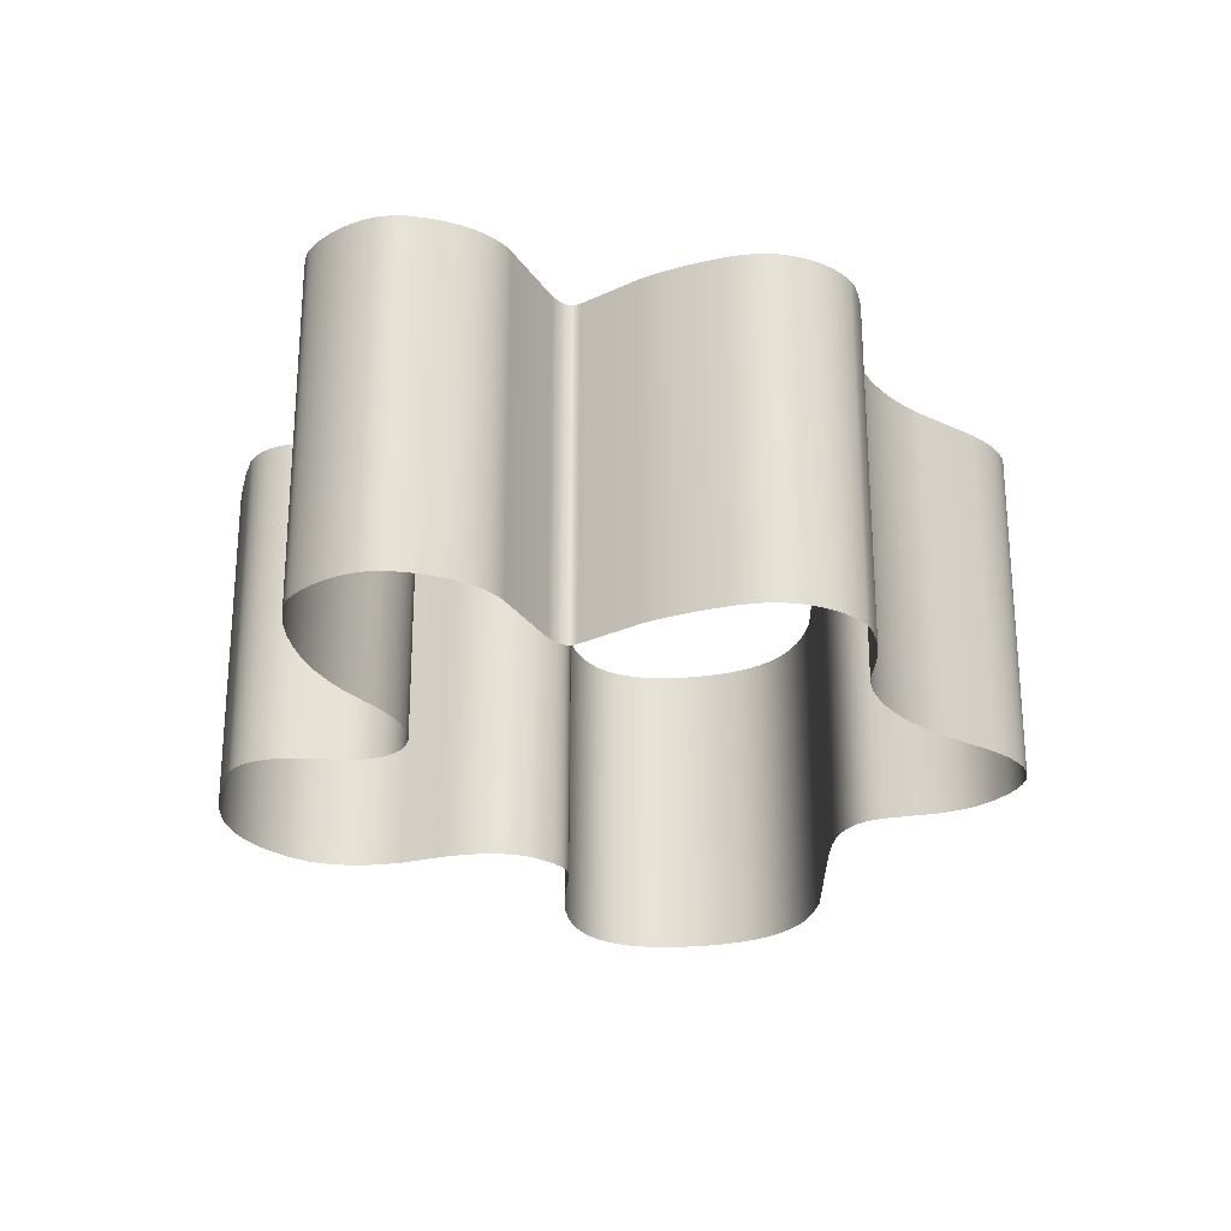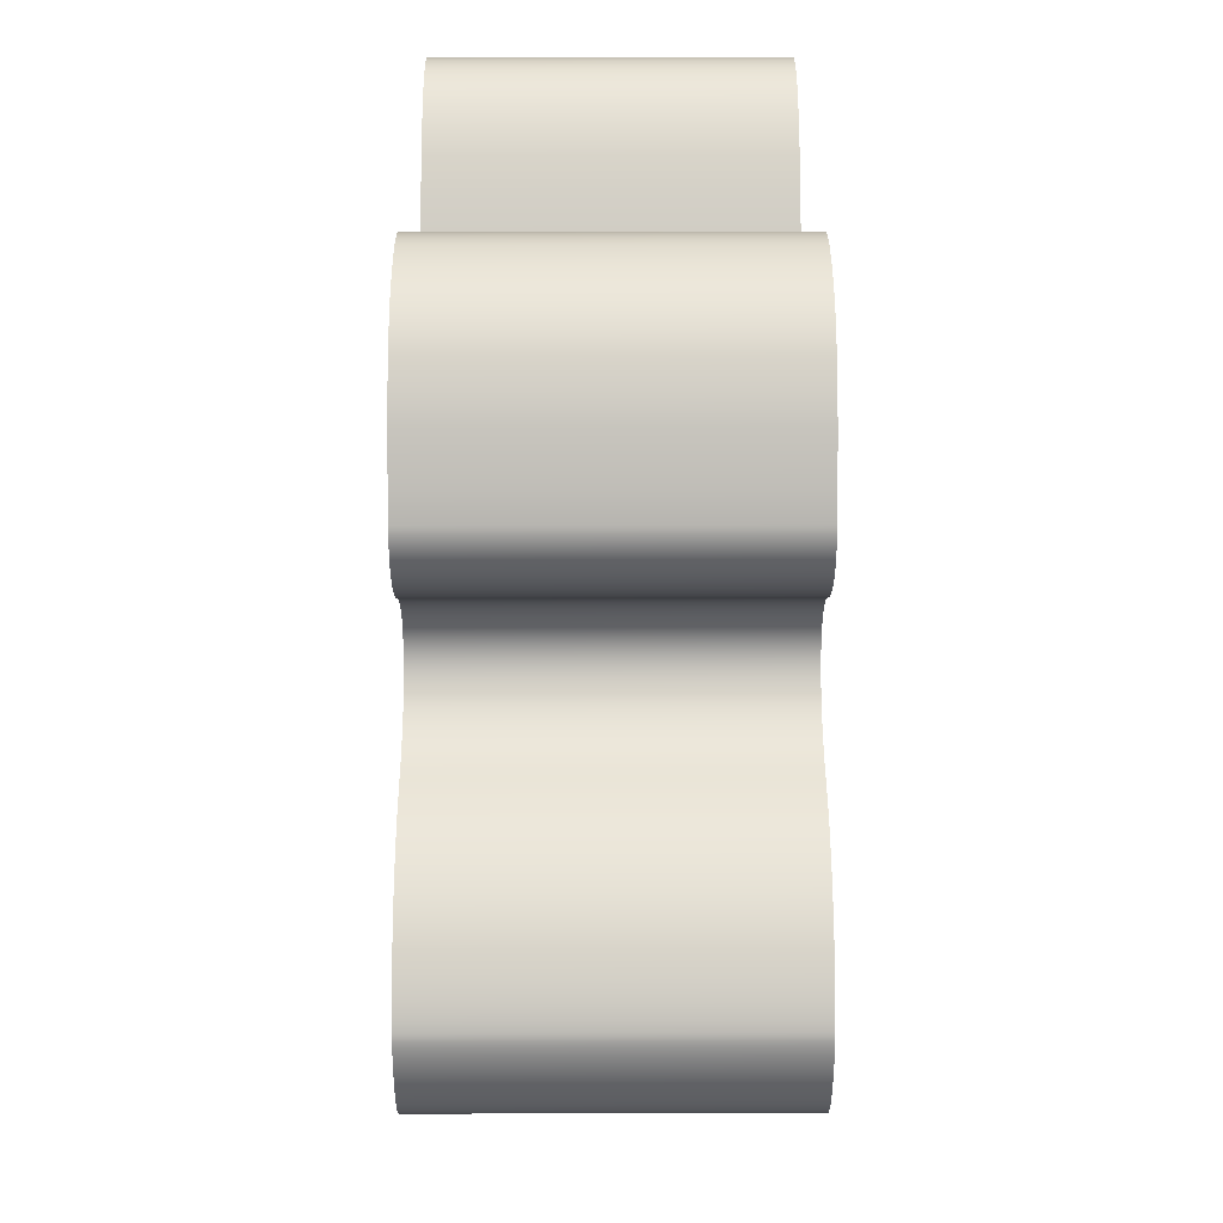
<metadata>
{"format":"obj","ext":"obj","renderer":"f3d","projection":"perspective","resolution":1024,"background":"white","views":[{"elev":-25.4,"azim":138.8,"up":"+Y"},{"elev":30.3,"azim":89.8,"up":"+Z"}]}
</metadata>
<code>
g level_04_collider
v -10.05 38.25 26.09
v -10.05 -1.597e-15 26.09
v -9.14 -1.603e-15 26.17
v -9.14 38.25 26.17
v -8.275 -1.614e-15 26.36
v -8.275 38.25 26.36
v -7.457 -1.631e-15 26.64
v -7.457 38.25 26.64
v -6.684 -1.653e-15 26.99
v -6.684 38.25 26.99
v -5.958 -1.678e-15 27.41
v -5.958 38.25 27.41
v -5.06 -1.718e-15 28.05
v -5.06 38.25 28.05
v -4.245 -1.761e-15 28.77
v -4.245 38.25 28.77
v -3.341 -1.82e-15 29.72
v -3.341 38.25 29.72
v -2.425 -1.891e-15 30.89
v -2.425 38.25 30.89
v -1.49 -1.98e-15 32.33
v -1.49 38.25 32.33
v -0.8814 -2.048e-15 33.45
v -0.8814 38.25 33.45
v 1.329 -2.313e-15 37.77
v 1.329 38.25 37.77
v 2.431 -2.412e-15 39.4
v 2.431 38.25 39.4
v 3.487 -2.491e-15 40.69
v 3.487 38.25 40.69
v 4.707 -2.565e-15 41.9
v 4.707 38.25 41.9
v 5.736 -2.616e-15 42.72
v 5.736 38.25 42.72
v 6.865 -2.66e-15 43.45
v 6.865 38.25 43.45
v 8.098 -2.697e-15 44.05
v 8.098 38.25 44.05
v 8.98 -2.717e-15 44.37
v 8.98 38.25 44.37
v 9.912 -2.732e-15 44.61
v 9.912 38.25 44.61
v 10.89 -2.742e-15 44.78
v 10.89 38.25 44.78
v 11.93 -2.747e-15 44.86
v 11.93 38.25 44.86
v 13.01 -2.746e-15 44.84
v 13.01 38.25 44.84
v 15.13 -2.731e-15 44.61
v 15.13 38.25 44.61
v 17.06 -2.706e-15 44.19
v 17.06 38.25 44.19
v 18.8 -2.671e-15 43.63
v 18.8 38.25 43.63
v 20.37 -2.629e-15 42.94
v 20.37 38.25 42.94
v 21.77 -2.581e-15 42.16
v 21.77 38.25 42.16
v 23.29 -2.516e-15 41.09
v 23.29 38.25 41.09
v 24.58 -2.448e-15 39.98
v 24.58 38.25 39.98
v 25.84 -2.368e-15 38.67
v 25.84 38.25 38.67
v 26.96 -2.283e-15 37.29
v 26.96 38.25 37.29
v 27.74 -2.218e-15 36.23
v 27.74 38.25 36.23
v 28.66 -2.13e-15 34.79
v 28.66 38.25 34.79
v 31.15 -1.841e-15 30.06
v 31.15 38.25 30.06
v 32.36 -1.67e-15 27.28
v 32.36 38.25 27.28
v 32.5 -1.644e-15 26.85
v 32.5 38.25 26.85
v 32.6 -1.623e-15 26.5
v 32.6 38.25 26.5
v 32.7 -1.587e-15 25.93
v 32.7 38.25 25.93
v 32.74 -1.553e-15 25.36
v 32.74 38.25 25.36
v 32.73 -1.513e-15 24.72
v 32.73 38.25 24.72
v 32.64 -1.47e-15 24
v 32.64 38.25 24
v 32.47 -1.422e-15 23.23
v 32.47 38.25 23.23
v 32.18 -1.372e-15 22.4
v 32.18 38.25 22.4
v 31.88 -1.332e-15 21.76
v 31.88 38.25 21.76
v 31.5 -1.292e-15 21.1
v 31.5 38.25 21.1
v 30.84 -1.237e-15 20.2
v 30.84 38.25 20.2
v 30.01 -1.181e-15 19.28
v 30.01 38.25 19.28
v 28.98 -1.124e-15 18.36
v 28.98 38.25 18.36
v 28.06 -1.082e-15 17.68
v 28.06 38.25 17.68
v 26.62 -1.027e-15 16.78
v 26.62 38.25 16.78
v 25.53 -9.833e-16 16.06
v 25.53 38.25 16.06
v 24.88 -9.506e-16 15.52
v 24.88 38.25 15.52
v 24.31 -9.155e-16 14.95
v 24.31 38.25 14.95
v 23.8 -8.784e-16 14.34
v 23.8 38.25 14.34
v 23.37 -8.394e-16 13.71
v 23.37 38.25 13.71
v 23.01 -7.989e-16 13.05
v 23.01 38.25 13.05
v 22.74 -7.571e-16 12.36
v 22.74 38.25 12.36
v 22.54 -7.143e-16 11.66
v 22.54 38.25 11.66
v 22.42 -6.707e-16 10.95
v 22.42 38.25 10.95
v 22.39 -6.267e-16 10.23
v 22.39 38.25 10.23
v 22.45 -5.824e-16 9.512
v 22.45 38.25 9.512
v 22.6 -5.383e-16 8.791
v 22.6 38.25 8.791
v 22.83 -4.944e-16 8.074
v 22.83 38.25 8.074
v 23.17 -4.511e-16 7.368
v 23.17 38.25 7.368
v 23.59 -4.088e-16 6.675
v 23.59 38.25 6.675
v 24.12 -3.675e-16 6.001
v 24.12 38.25 6.001
v 24.75 -3.276e-16 5.35
v 24.75 38.25 5.35
v 25.48 -2.894e-16 4.726
v 25.48 38.25 4.726
v 26.77 -2.358e-16 3.851
v 26.77 38.25 3.851
v 28.3 -1.875e-16 3.062
v 28.3 38.25 3.062
v 30.09 -1.453e-16 2.373
v 30.09 38.25 2.373
v 31.42 -1.21e-16 1.977
v 31.42 38.25 1.977
v 32.88 -1.002e-16 1.636
v 32.88 38.25 1.636
v 35.77 -5.461e-17 0.8919
v 35.77 38.25 0.8919
v 38.42 4.191e-18 -0.06844
v 38.42 38.25 -0.06844
v 40.82 7.366e-17 -1.203
v 40.82 38.25 -1.203
v 43.49 1.716e-16 -2.802
v 43.49 38.25 -2.802
v 45.78 2.772e-16 -4.527
v 45.78 38.25 -4.527
v 47.7 3.854e-16 -6.295
v 47.7 38.25 -6.295
v 49.27 4.914e-16 -8.025
v 49.27 38.25 -8.025
v 50.49 5.899e-16 -9.634
v 50.49 38.25 -9.634
v 51.36 6.762e-16 -11.04
v 51.36 38.25 -11.04
v 51.81 7.329e-16 -11.97
v 51.81 38.25 -11.97
v 51.95 7.563e-16 -12.35
v 51.95 38.25 -12.35
v 52.05 7.76e-16 -12.67
v 52.05 38.25 -12.67
v 52.16 8.155e-16 -13.32
v 52.16 38.25 -13.32
v 52.25 8.751e-16 -14.29
v 52.25 38.25 -14.29
v 52.25 9.58e-16 -15.64
v 52.25 38.25 -15.64
v 52.1 1.049e-15 -17.13
v 52.1 38.25 -17.13
v 51.85 1.128e-15 -18.42
v 51.85 38.25 -18.42
v 51.46 1.206e-15 -19.7
v 51.46 38.25 -19.7
v 51.04 1.267e-15 -20.7
v 51.04 38.25 -20.7
v 50.51 1.325e-15 -21.64
v 50.51 38.25 -21.64
v 50.04 1.366e-15 -22.3
v 50.04 38.25 -22.3
v 49.5 1.403e-15 -22.91
v 49.5 38.25 -22.91
v 49.1 1.426e-15 -23.28
v 49.1 38.25 -23.28
v 48.43 1.456e-15 -23.79
v 48.43 38.25 -23.79
v 47.02 1.508e-15 -24.64
v 47.02 38.25 -24.64
v 45.58 1.55e-15 -25.32
v 45.58 38.25 -25.32
v 44.14 1.582e-15 -25.83
v 44.14 38.25 -25.83
v 42.94 1.6e-15 -26.13
v 42.94 38.25 -26.13
v 41.75 1.611e-15 -26.31
v 41.75 38.25 -26.31
v 40.59 1.615e-15 -26.38
v 40.59 38.25 -26.38
v 39.45 1.612e-15 -26.33
v 39.45 38.25 -26.33
v 38.57 1.605e-15 -26.2
v 38.57 38.25 -26.2
v 37.72 1.592e-15 -26
v 37.72 38.25 -26
v 36.9 1.576e-15 -25.73
v 36.9 38.25 -25.73
v 28.65 1.356e-15 -22.14
v 28.65 38.25 -22.14
v 27.94 1.346e-15 -21.98
v 27.94 38.25 -21.98
v 27.29 1.341e-15 -21.9
v 27.29 38.25 -21.9
v 26.9 1.341e-15 -21.91
v 26.9 38.25 -21.91
v 26.56 1.345e-15 -21.96
v 26.56 38.25 -21.96
v 26.41 1.348e-15 -22.01
v 26.41 38.25 -22.01
v 26.27 1.352e-15 -22.07
v 26.27 38.25 -22.07
v 26.14 1.356e-15 -22.15
v 26.14 38.25 -22.15
v 26.02 1.362e-15 -22.24
v 26.02 38.25 -22.24
v 25.92 1.369e-15 -22.35
v 25.92 38.25 -22.35
v 25.83 1.376e-15 -22.48
v 25.83 38.25 -22.48
v 25.75 1.385e-15 -22.62
v 25.75 38.25 -22.62
v 25.7 1.395e-15 -22.78
v 25.7 38.25 -22.78
v 25.65 1.405e-15 -22.95
v 25.65 38.25 -22.95
v 24.1 4.415e-14 -30.53
v 24.1 38.25 -30.53
v 23.29 1.307e-13 -32.9
v 23.29 38.25 -32.9
v 22.38 2.333e-13 -35.02
v 22.38 38.25 -35.02
v 21.26 2.996e-13 -37.26
v 21.26 38.25 -37.26
v 20.11 3.188e-13 -39.24
v 20.11 38.25 -39.24
v 19.27 3.281e-13 -40.42
v 19.27 38.25 -40.42
v 18.54 3.318e-13 -41.26
v 18.54 38.25 -41.26
v 17.85 3.317e-13 -41.92
v 17.85 38.25 -41.92
v 17.1 3.279e-13 -42.51
v 17.1 38.25 -42.51
v 16.57 3.229e-13 -42.86
v 16.57 38.25 -42.86
v 16 3.157e-13 -43.18
v 16 38.25 -43.18
v 14.93 2.944e-13 -43.66
v 14.93 38.25 -43.66
v 13.83 2.617e-13 -44.03
v 13.83 38.25 -44.03
v 12.71 2.2e-13 -44.29
v 12.71 38.25 -44.29
v 11.74 1.788e-13 -44.41
v 11.74 38.25 -44.41
v 10.76 1.343e-13 -44.46
v 10.76 38.25 -44.46
v 9.771 8.782e-14 -44.41
v 9.771 38.25 -44.41
v 8.951 4.874e-14 -44.3
v 8.951 38.25 -44.3
v 7.973 2.7e-15 -44.09
v 7.973 38.25 -44.09
v 7.587 -1.095e-14 -43.97
v 7.587 38.25 -43.97
v 7.169 -1.669e-14 -43.79
v 7.169 38.25 -43.79
v 6.336 -8.276e-15 -43.34
v 6.336 38.25 -43.34
v 5.468 2.619e-15 -42.77
v 5.468 38.25 -42.77
v 4.146 2.561e-15 -41.82
v 4.146 38.25 -41.82
v 2.82 2.489e-15 -40.65
v 2.82 38.25 -40.65
v 1.032 2.37e-15 -38.71
v 1.032 38.25 -38.71
v -0.7425 2.231e-15 -36.43
v -0.7425 38.25 -36.43
v -1.23 2.194e-15 -35.83
v -1.23 38.25 -35.83
v -1.822 2.158e-15 -35.24
v -1.822 38.25 -35.24
v -2.762 2.112e-15 -34.48
v -2.762 38.25 -34.48
v -3.858 2.067e-15 -33.76
v -3.858 38.25 -33.76
v -5.425 2.016e-15 -32.93
v -5.425 38.25 -32.93
v -7.55 1.963e-15 -32.05
v -7.55 38.25 -32.05
v -9.891 1.92e-15 -31.35
v -9.891 38.25 -31.35
v -12.39 1.89e-15 -30.87
v -12.39 38.25 -30.87
v -15 1.876e-15 -30.64
v -15 38.25 -30.64
v -16.33 1.875e-15 -30.63
v -16.33 38.25 -30.63
v -18.11 1.882e-15 -30.73
v -18.11 38.25 -30.73
v -25.01 1.914e-15 -31.26
v -25.01 38.25 -31.26
v -27.25 1.908e-15 -31.16
v -27.25 38.25 -31.16
v -28.95 1.892e-15 -30.9
v -28.95 38.25 -30.9
v -30.15 1.872e-15 -30.56
v -30.15 38.25 -30.56
v -30.91 1.853e-15 -30.27
v -30.91 38.25 -30.27
v -31.63 1.831e-15 -29.91
v -31.63 38.25 -29.91
v -32.3 1.805e-15 -29.47
v -32.3 38.25 -29.47
v -32.93 1.774e-15 -28.97
v -32.93 38.25 -28.97
v -33.51 1.738e-15 -28.38
v -33.51 38.25 -28.38
v -34.03 1.696e-15 -27.71
v -34.03 38.25 -27.71
v -34.5 1.65e-15 -26.94
v -34.5 38.25 -26.94
v -34.9 1.597e-15 -26.08
v -34.9 38.25 -26.08
v -35.23 1.539e-15 -25.13
v -35.23 38.25 -25.13
v -35.5 1.473e-15 -24.06
v -35.5 38.25 -24.06
v -35.75 1.363e-15 -22.26
v -35.75 38.25 -22.26
v -35.8 1.287e-15 -21.02
v -35.8 38.25 -21.02
v -35.74 1.216e-15 -19.86
v -35.74 38.25 -19.86
v -35.58 1.15e-15 -18.79
v -35.58 38.25 -18.79
v -35.33 1.089e-15 -17.79
v -35.33 38.25 -17.79
v -34.82 1.005e-15 -16.41
v -34.82 38.25 -16.41
v -34.19 9.275e-16 -15.15
v -34.19 38.25 -15.15
v -32.98 8.111e-16 -13.25
v -32.98 38.25 -13.25
v -30.87 6.188e-16 -10.11
v -30.87 38.25 -10.11
v -30.35 5.537e-16 -9.043
v -30.35 38.25 -9.043
v -30.09 5.086e-16 -8.306
v -30.09 38.25 -8.306
v -29.91 4.616e-16 -7.539
v -29.91 38.25 -7.539
v -29.83 4.123e-16 -6.734
v -29.83 38.25 -6.734
v -29.86 3.602e-16 -5.882
v -29.86 38.25 -5.882
v -30.01 3.047e-16 -4.977
v -30.01 38.25 -4.977
v -30.3 2.455e-16 -4.01
v -30.3 38.25 -4.01
v -30.73 1.821e-16 -2.974
v -30.73 38.25 -2.974
v -31.33 1.139e-16 -1.861
v -31.33 38.25 -1.861
v -32.56 1.889e-18 -0.03085
v -32.56 38.25 -0.03085
v -35.25 -1.974e-16 3.224
v -35.25 38.25 3.224
v -46.51 -9.651e-16 15.76
v -46.51 38.25 15.76
v -48.5 -1.151e-15 18.8
v -48.5 38.25 18.8
v -49.68 -1.295e-15 21.15
v -49.68 38.25 21.15
v -50.29 -1.393e-15 22.75
v -50.29 38.25 22.75
v -50.73 -1.494e-15 24.39
v -50.73 38.25 24.39
v -50.99 -1.596e-15 26.07
v -50.99 38.25 26.07
v -51.06 -1.701e-15 27.78
v -51.06 38.25 27.78
v -50.91 -1.808e-15 29.52
v -50.91 38.25 29.52
v -50.52 -1.917e-15 31.31
v -50.52 38.25 31.31
v -49.89 -2.029e-15 33.13
v -49.89 38.25 33.13
v -48.98 -2.143e-15 35
v -48.98 38.25 35
v -47.8 -2.26e-15 36.91
v -47.8 38.25 36.91
v -46.31 -2.38e-15 38.87
v -46.31 38.25 38.87
v -44.66 -2.489e-15 40.65
v -44.66 38.25 40.65
v -43.02 -2.576e-15 42.07
v -43.02 38.25 42.07
v -41.39 -2.642e-15 43.14
v -41.39 38.25 43.14
v -39.78 -2.688e-15 43.9
v -39.78 38.25 43.9
v -38.18 -2.716e-15 44.36
v -38.18 38.25 44.36
v -36.61 -2.728e-15 44.55
v -36.61 38.25 44.55
v -35.06 -2.724e-15 44.49
v -35.06 38.25 44.49
v -33.55 -2.707e-15 44.22
v -33.55 38.25 44.22
v -32.08 -2.678e-15 43.74
v -32.08 38.25 43.74
v -30.64 -2.639e-15 43.09
v -30.64 38.25 43.09
v -29.26 -2.59e-15 42.3
v -29.26 38.25 42.3
v -27.28 -2.503e-15 40.88
v -27.28 38.25 40.88
v -24.84 -2.37e-15 38.7
v -24.84 38.25 38.7
v -22.19 -2.191e-15 35.78
v -22.19 38.25 35.78
v -19.01 -1.933e-15 31.57
v -19.01 38.25 31.57
v -17.41 -1.793e-15 29.28
v -17.41 38.25 29.28
v -15.87 -1.687e-15 27.55
v -15.87 38.25 27.55
v -15.46 -1.667e-15 27.22
v -15.46 38.25 27.22
v -15 -1.648e-15 26.92
v -15 38.25 26.92
v -14.6 -1.636e-15 26.71
v -14.6 38.25 26.71
v -14.15 -1.625e-15 26.53
v -14.15 38.25 26.53
v -13.47 -1.613e-15 26.33
v -13.47 38.25 26.33
v -12.67 -1.603e-15 26.19
v -12.67 38.25 26.19
v -11.48 -1.597e-15 26.09
v -11.48 38.25 26.09
v -10.05 -1.597e-15 26.09
v -10.05 38.25 26.09
g level_04_collider_0
f 3 2 1
f 4 3 1
f 5 3 4
f 6 5 4
f 7 5 6
f 8 7 6
f 9 7 8
f 10 9 8
f 11 9 10
f 12 11 10
f 13 11 12
f 14 13 12
f 15 13 14
f 16 15 14
f 17 15 16
f 18 17 16
f 19 17 18
f 20 19 18
f 21 19 20
f 22 21 20
f 23 21 22
f 24 23 22
f 25 23 24
f 26 25 24
f 27 25 26
f 28 27 26
f 29 27 28
f 30 29 28
f 31 29 30
f 32 31 30
f 33 31 32
f 34 33 32
f 35 33 34
f 36 35 34
f 37 35 36
f 38 37 36
f 39 37 38
f 40 39 38
f 41 39 40
f 42 41 40
f 43 41 42
f 44 43 42
f 45 43 44
f 46 45 44
f 47 45 46
f 48 47 46
f 49 47 48
f 50 49 48
f 51 49 50
f 52 51 50
f 53 51 52
f 54 53 52
f 55 53 54
f 56 55 54
f 57 55 56
f 58 57 56
f 59 57 58
f 60 59 58
f 61 59 60
f 62 61 60
f 63 61 62
f 64 63 62
f 65 63 64
f 66 65 64
f 67 65 66
f 68 67 66
f 69 67 68
f 70 69 68
f 71 69 70
f 72 71 70
f 73 71 72
f 74 73 72
f 75 73 74
f 76 75 74
f 77 75 76
f 78 77 76
f 79 77 78
f 80 79 78
f 81 79 80
f 82 81 80
f 83 81 82
f 84 83 82
f 85 83 84
f 86 85 84
f 87 85 86
f 88 87 86
f 89 87 88
f 90 89 88
f 91 89 90
f 92 91 90
f 93 91 92
f 94 93 92
f 95 93 94
f 96 95 94
f 97 95 96
f 98 97 96
f 99 97 98
f 100 99 98
f 101 99 100
f 102 101 100
f 103 101 102
f 104 103 102
f 105 103 104
f 106 105 104
f 107 105 106
f 108 107 106
f 109 107 108
f 110 109 108
f 111 109 110
f 112 111 110
f 113 111 112
f 114 113 112
f 115 113 114
f 116 115 114
f 117 115 116
f 118 117 116
f 119 117 118
f 120 119 118
f 121 119 120
f 122 121 120
f 123 121 122
f 124 123 122
f 125 123 124
f 126 125 124
f 127 125 126
f 128 127 126
f 129 127 128
f 130 129 128
f 131 129 130
f 132 131 130
f 133 131 132
f 134 133 132
f 135 133 134
f 136 135 134
f 137 135 136
f 138 137 136
f 139 137 138
f 140 139 138
f 141 139 140
f 142 141 140
f 143 141 142
f 144 143 142
f 145 143 144
f 146 145 144
f 147 145 146
f 148 147 146
f 149 147 148
f 150 149 148
f 151 149 150
f 152 151 150
f 153 151 152
f 154 153 152
f 155 153 154
f 156 155 154
f 157 155 156
f 158 157 156
f 159 157 158
f 160 159 158
f 161 159 160
f 162 161 160
f 163 161 162
f 164 163 162
f 165 163 164
f 166 165 164
f 167 165 166
f 168 167 166
f 169 167 168
f 170 169 168
f 171 169 170
f 172 171 170
f 173 171 172
f 174 173 172
f 175 173 174
f 176 175 174
f 177 175 176
f 178 177 176
f 179 177 178
f 180 179 178
f 181 179 180
f 182 181 180
f 183 181 182
f 184 183 182
f 185 183 184
f 186 185 184
f 187 185 186
f 188 187 186
f 189 187 188
f 190 189 188
f 191 189 190
f 192 191 190
f 193 191 192
f 194 193 192
f 195 193 194
f 196 195 194
f 197 195 196
f 198 197 196
f 199 197 198
f 200 199 198
f 201 199 200
f 202 201 200
f 203 201 202
f 204 203 202
f 205 203 204
f 206 205 204
f 207 205 206
f 208 207 206
f 209 207 208
f 210 209 208
f 211 209 210
f 212 211 210
f 213 211 212
f 214 213 212
f 215 213 214
f 216 215 214
f 217 215 216
f 218 217 216
f 219 217 218
f 220 219 218
f 221 219 220
f 222 221 220
f 223 221 222
f 224 223 222
f 225 223 224
f 226 225 224
f 227 225 226
f 228 227 226
f 229 227 228
f 230 229 228
f 231 229 230
f 232 231 230
f 233 231 232
f 234 233 232
f 235 233 234
f 236 235 234
f 237 235 236
f 238 237 236
f 239 237 238
f 240 239 238
f 241 239 240
f 242 241 240
f 243 241 242
f 244 243 242
f 245 243 244
f 246 245 244
f 247 245 246
f 248 247 246
f 249 247 248
f 250 249 248
f 251 249 250
f 252 251 250
f 253 251 252
f 254 253 252
f 255 253 254
f 256 255 254
f 257 255 256
f 258 257 256
f 259 257 258
f 260 259 258
f 261 259 260
f 262 261 260
f 263 261 262
f 264 263 262
f 265 263 264
f 266 265 264
f 267 265 266
f 268 267 266
f 269 267 268
f 270 269 268
f 271 269 270
f 272 271 270
f 273 271 272
f 274 273 272
f 275 273 274
f 276 275 274
f 277 275 276
f 278 277 276
f 279 277 278
f 280 279 278
f 281 279 280
f 282 281 280
f 283 281 282
f 284 283 282
f 285 283 284
f 286 285 284
f 287 285 286
f 288 287 286
f 289 287 288
f 290 289 288
f 291 289 290
f 292 291 290
f 293 291 292
f 294 293 292
f 295 293 294
f 296 295 294
f 297 295 296
f 298 297 296
f 299 297 298
f 300 299 298
f 301 299 300
f 302 301 300
f 303 301 302
f 304 303 302
f 305 303 304
f 306 305 304
f 307 305 306
f 308 307 306
f 309 307 308
f 310 309 308
f 311 309 310
f 312 311 310
f 313 311 312
f 314 313 312
f 315 313 314
f 316 315 314
f 317 315 316
f 318 317 316
f 319 317 318
f 320 319 318
f 321 319 320
f 322 321 320
f 323 321 322
f 324 323 322
f 325 323 324
f 326 325 324
f 327 325 326
f 328 327 326
f 329 327 328
f 330 329 328
f 331 329 330
f 332 331 330
f 333 331 332
f 334 333 332
f 335 333 334
f 336 335 334
f 337 335 336
f 338 337 336
f 339 337 338
f 340 339 338
f 341 339 340
f 342 341 340
f 343 341 342
f 344 343 342
f 345 343 344
f 346 345 344
f 347 345 346
f 348 347 346
f 349 347 348
f 350 349 348
f 351 349 350
f 352 351 350
f 353 351 352
f 354 353 352
f 355 353 354
f 356 355 354
f 357 355 356
f 358 357 356
f 359 357 358
f 360 359 358
f 361 359 360
f 362 361 360
f 363 361 362
f 364 363 362
f 365 363 364
f 366 365 364
f 367 365 366
f 368 367 366
f 369 367 368
f 370 369 368
f 371 369 370
f 372 371 370
f 373 371 372
f 374 373 372
f 375 373 374
f 376 375 374
f 377 375 376
f 378 377 376
f 379 377 378
f 380 379 378
f 381 379 380
f 382 381 380
f 383 381 382
f 384 383 382
f 385 383 384
f 386 385 384
f 387 385 386
f 388 387 386
f 389 387 388
f 390 389 388
f 391 389 390
f 392 391 390
f 393 391 392
f 394 393 392
f 395 393 394
f 396 395 394
f 397 395 396
f 398 397 396
f 399 397 398
f 400 399 398
f 401 399 400
f 402 401 400
f 403 401 402
f 404 403 402
f 405 403 404
f 406 405 404
f 407 405 406
f 408 407 406
f 409 407 408
f 410 409 408
f 411 409 410
f 412 411 410
f 413 411 412
f 414 413 412
f 415 413 414
f 416 415 414
f 417 415 416
f 418 417 416
f 419 417 418
f 420 419 418
f 421 419 420
f 422 421 420
f 423 421 422
f 424 423 422
f 425 423 424
f 426 425 424
f 427 425 426
f 428 427 426
f 429 427 428
f 430 429 428
f 431 429 430
f 432 431 430
f 433 431 432
f 434 433 432
f 435 433 434
f 436 435 434
f 437 435 436
f 438 437 436
f 439 437 438
f 440 439 438
f 441 439 440
f 442 441 440
f 443 441 442
f 444 443 442
f 445 443 444
f 446 445 444
f 447 445 446
f 448 447 446
f 449 447 448
f 450 449 448
f 451 449 450
f 452 451 450
f 453 451 452
f 454 453 452
f 455 453 454
f 456 455 454
f 457 455 456
f 458 457 456
f 459 457 458
f 460 459 458
f 461 459 460
f 462 461 460
f 463 461 462
f 464 463 462
f 465 463 464
f 466 465 464

</code>
